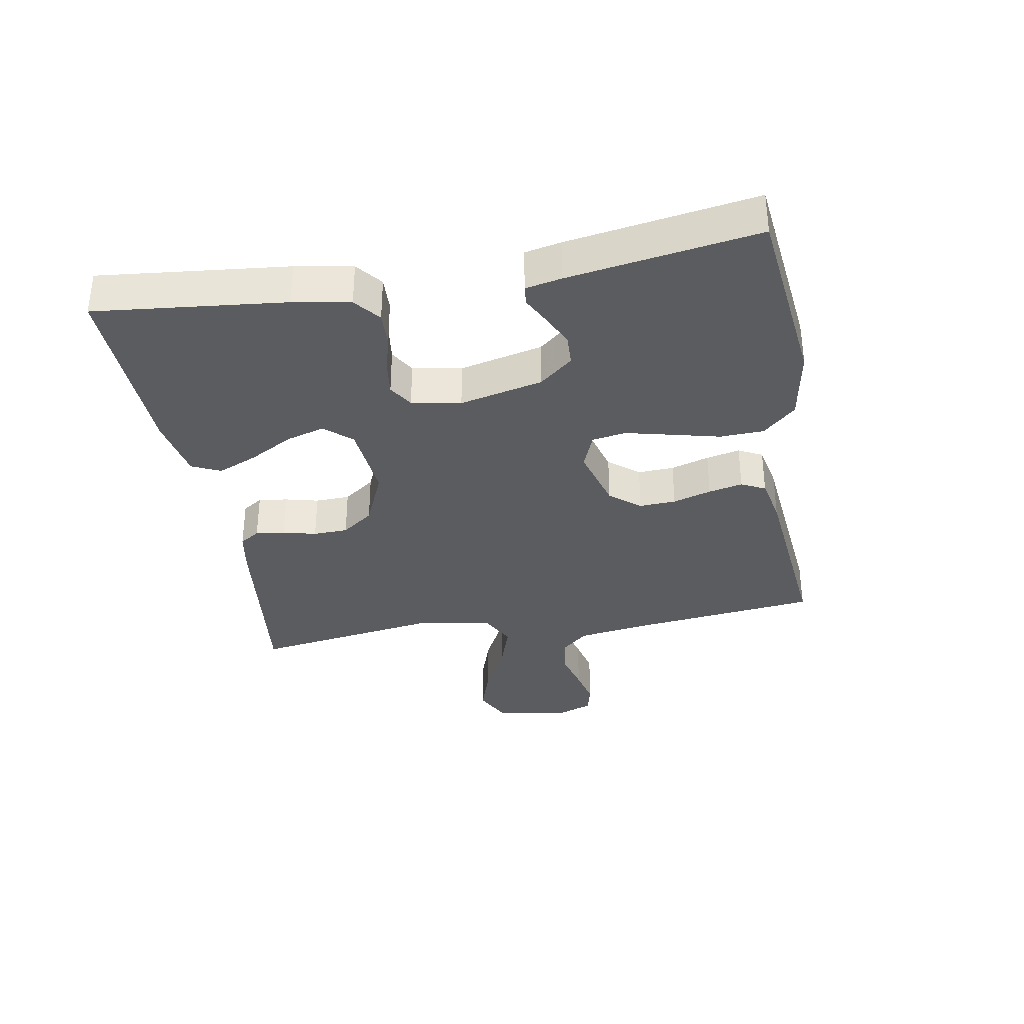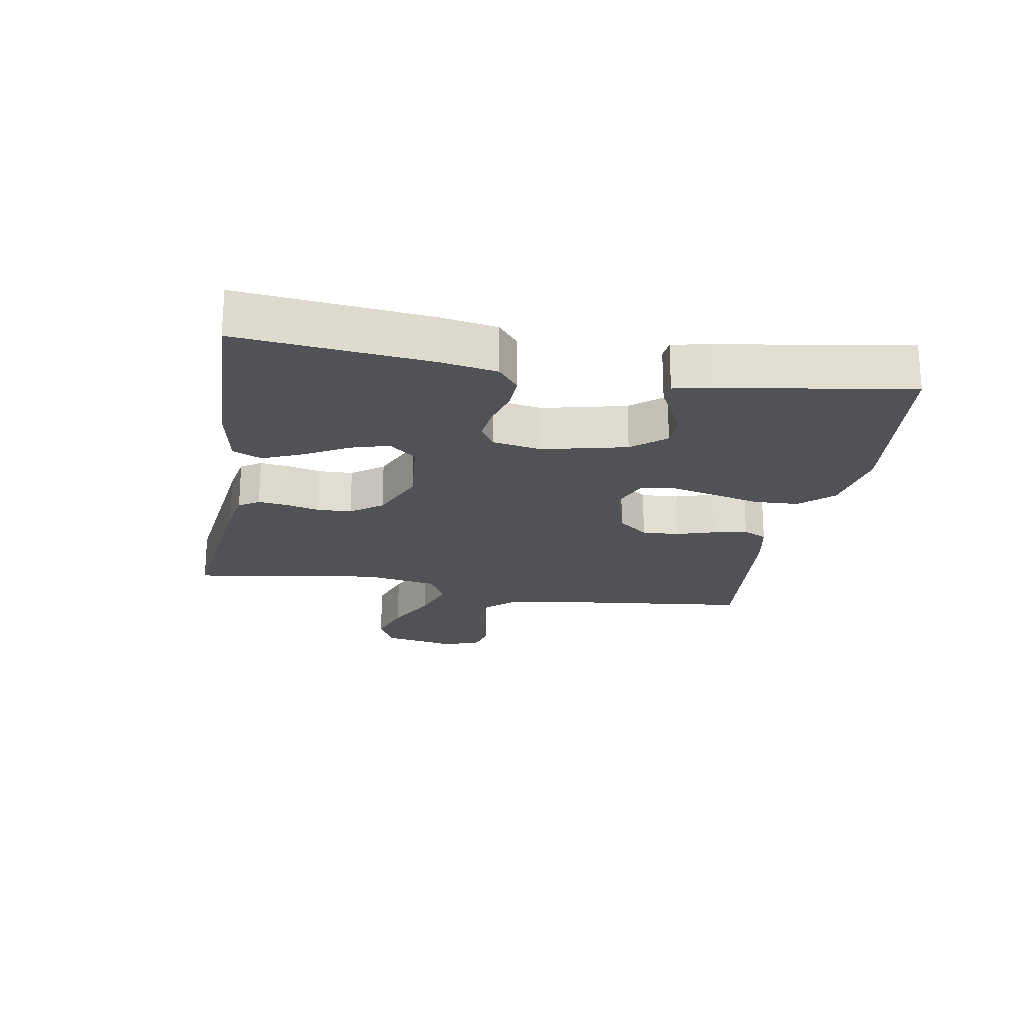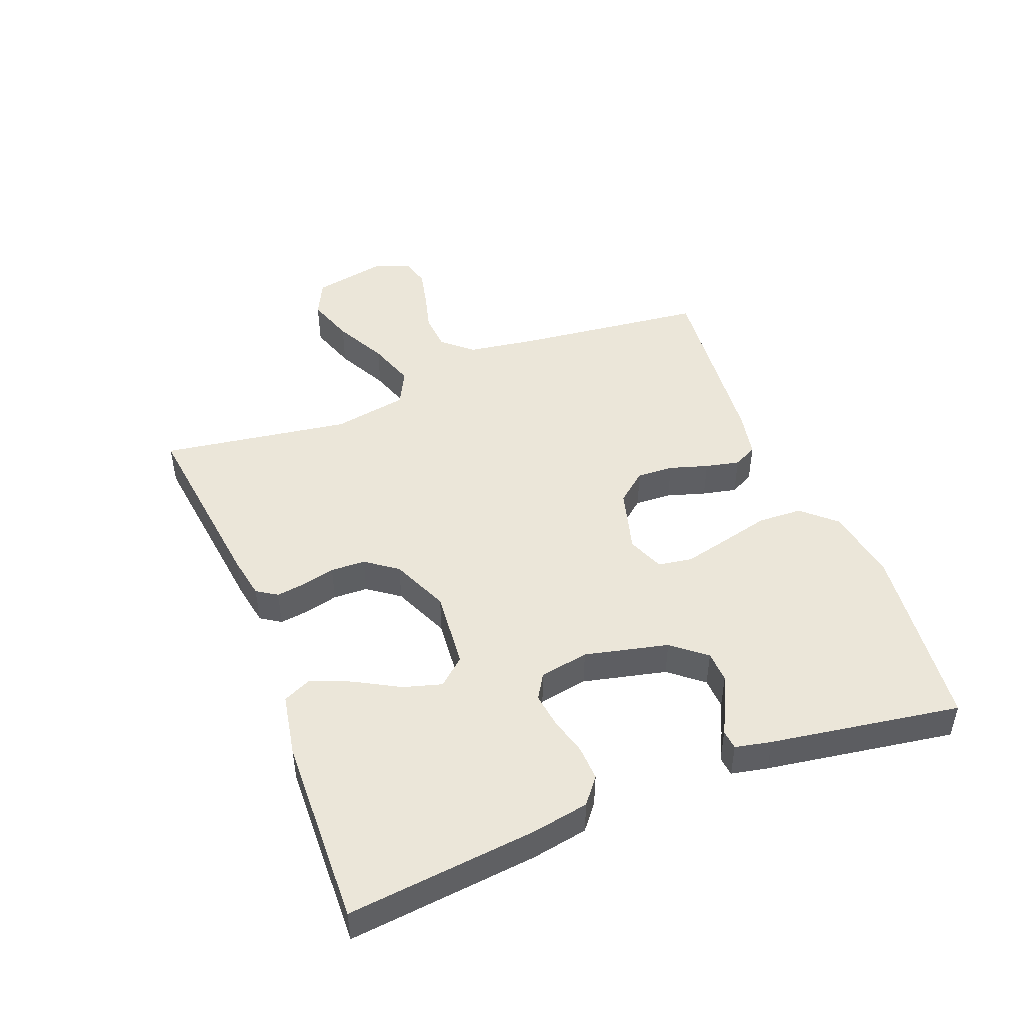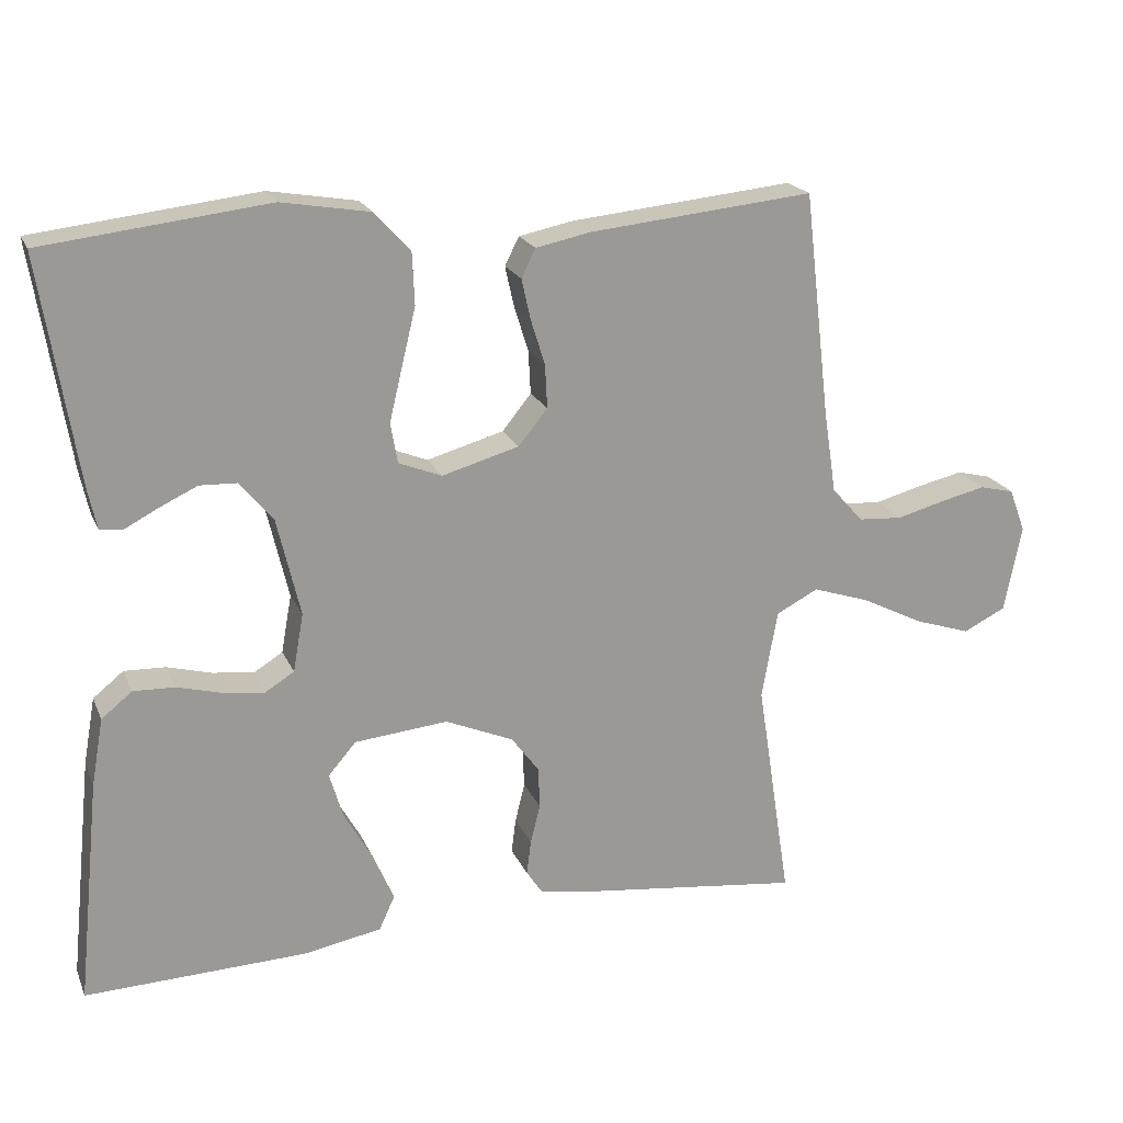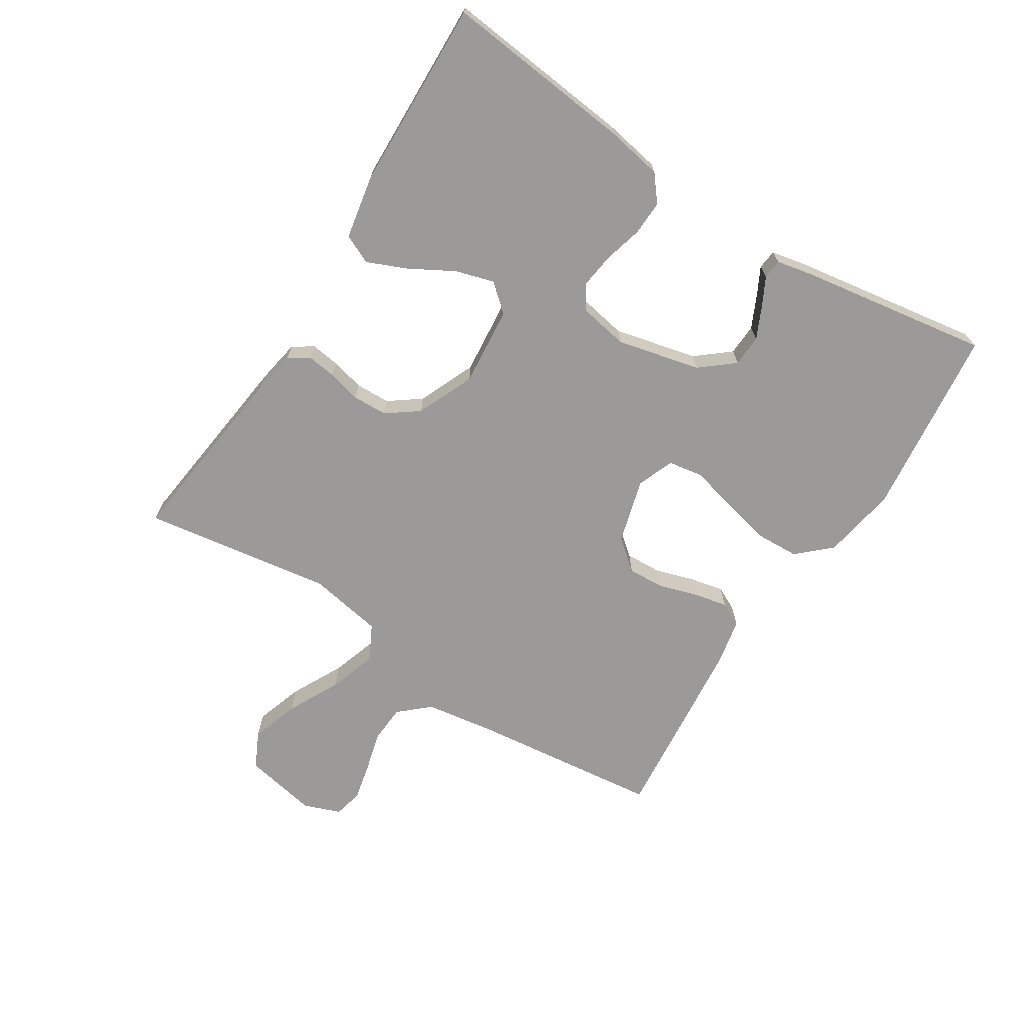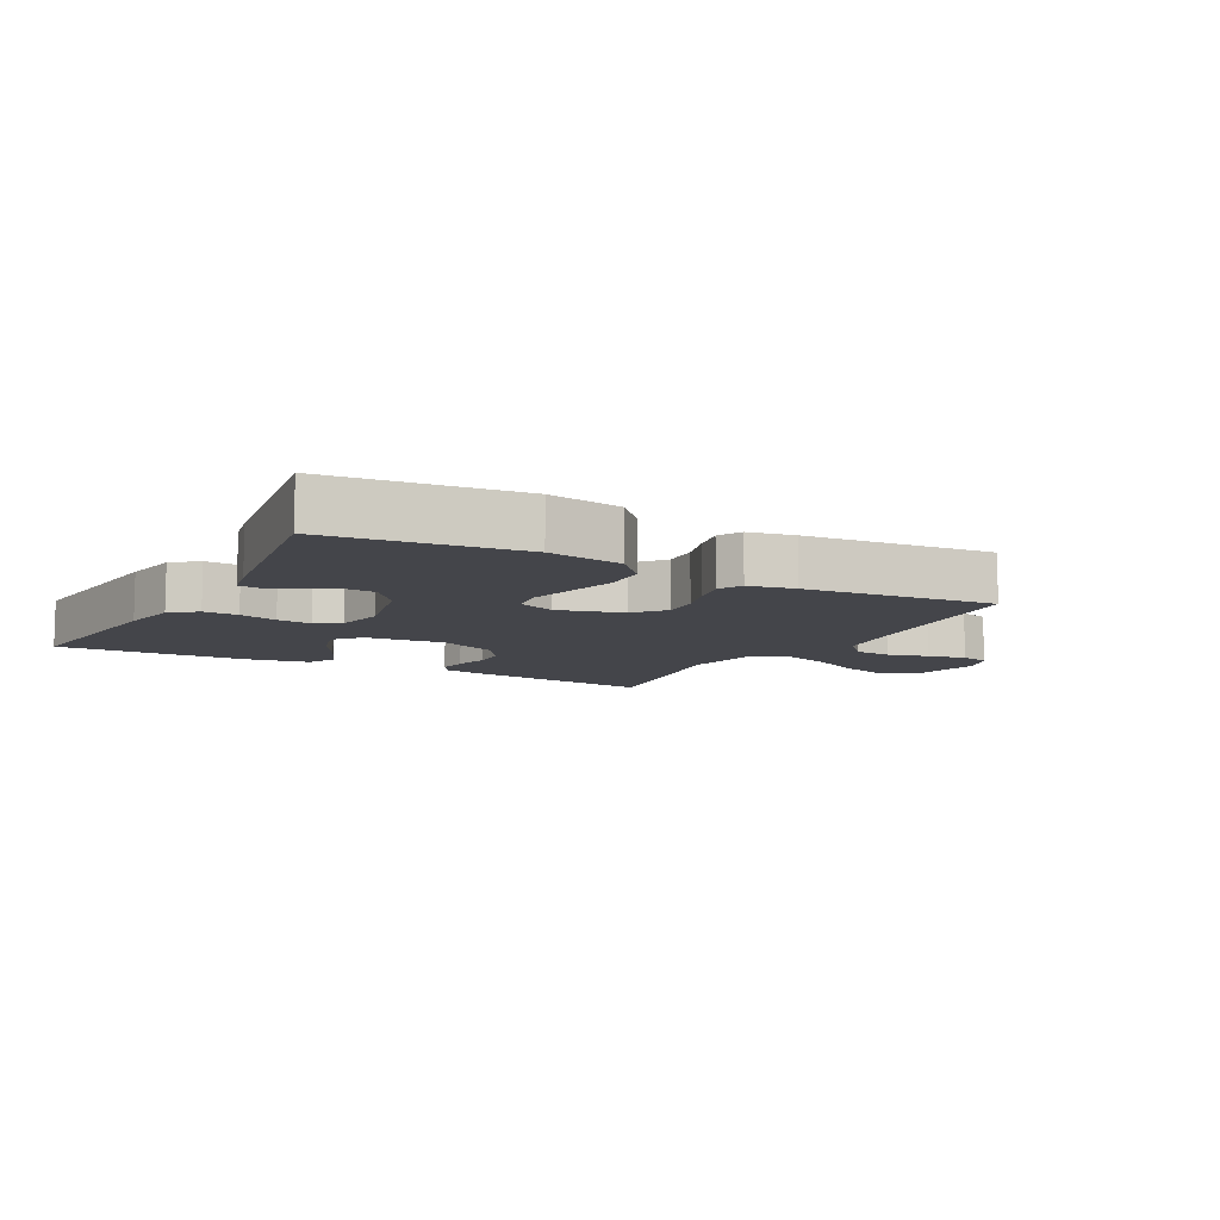
<metadata>
{"format":"obj","ext":"obj","renderer":"f3d","projection":"perspective","resolution":1024,"background":"white","views":[{"elev":-34.4,"azim":-80.1,"up":"+Y"},{"elev":-21.2,"azim":-99.9,"up":"+Y"},{"elev":47.1,"azim":-111.5,"up":"+Y"},{"elev":20.2,"azim":-18.5,"up":"+Z"},{"elev":-69.4,"azim":-122.5,"up":"+Y"},{"elev":-9.3,"azim":-28.9,"up":"+Y"}]}
</metadata>
<code>
v 0.5 0.07 -0.5
v 0.2 0.07 -0.464
v 0.132 0.07 -0.452
v 0.111 0.07 -0.42
v 0.117 0.07 -0.374
v 0.13 0.07 -0.321
v 0.128 0.07 -0.266
v 0.091 0.07 -0.216
v 0 0.07 -0.177
v -0.125 0.07 -0.189
v -0.162 0.07 -0.232
v -0.144 0.07 -0.293
v -0.105 0.07 -0.362
v -0.078 0.07 -0.425
v -0.099 0.07 -0.471
v -0.2 0.07 -0.49
v -0.5 0.07 -0.5
v -0.469 0.07 -0.2
v -0.453 0.07 -0.11
v -0.412 0.07 -0.077
v -0.357 0.07 -0.079
v -0.297 0.07 -0.095
v -0.242 0.07 -0.102
v -0.203 0.07 -0.078
v -0.189 0.07 0
v -0.22 0.07 0.132
v -0.264 0.07 0.185
v -0.314 0.07 0.187
v -0.365 0.07 0.163
v -0.409 0.07 0.14
v -0.44 0.07 0.143
v -0.452 0.07 0.2
v -0.5 0.07 0.5
v -0.2 0.07 0.535
v -0.082 0.07 0.515
v -0.034 0.07 0.463
v -0.031 0.07 0.393
v -0.05 0.07 0.315
v -0.067 0.07 0.244
v -0.058 0.07 0.19
v 0 0.07 0.167
v 0.103 0.07 0.196
v 0.142 0.07 0.244
v 0.139 0.07 0.302
v 0.12 0.07 0.363
v 0.108 0.07 0.417
v 0.127 0.07 0.455
v 0.2 0.07 0.47
v 0.5 0.07 0.5
v 0.535 0.07 0.2
v 0.552 0.07 0.089
v 0.594 0.07 0.042
v 0.653 0.07 0.038
v 0.717 0.07 0.055
v 0.778 0.07 0.069
v 0.824 0.07 0.058
v 0.846 0.07 0
v 0.823 0.07 -0.117
v 0.766 0.07 -0.145
v 0.69 0.07 -0.12
v 0.607 0.07 -0.078
v 0.531 0.07 -0.053
v 0.475 0.07 -0.082
v 0.454 0.07 -0.2
v 0.5 0 -0.5
v 0.2 0 -0.464
v 0.132 0 -0.452
v 0.111 0 -0.42
v 0.117 0 -0.374
v 0.13 0 -0.321
v 0.128 0 -0.266
v 0.091 0 -0.216
v 0 0 -0.177
v -0.125 0 -0.189
v -0.162 0 -0.232
v -0.144 0 -0.293
v -0.105 0 -0.362
v -0.078 0 -0.425
v -0.099 0 -0.471
v -0.2 0 -0.49
v -0.5 0 -0.5
v -0.469 0 -0.2
v -0.453 0 -0.11
v -0.412 0 -0.077
v -0.357 0 -0.079
v -0.297 0 -0.095
v -0.242 0 -0.102
v -0.203 0 -0.078
v -0.189 0 0
v -0.22 0 0.132
v -0.264 0 0.185
v -0.314 0 0.187
v -0.365 0 0.163
v -0.409 0 0.14
v -0.44 0 0.143
v -0.452 0 0.2
v -0.5 0 0.5
v -0.2 0 0.535
v -0.082 0 0.515
v -0.034 0 0.463
v -0.031 0 0.393
v -0.05 0 0.315
v -0.067 0 0.244
v -0.058 0 0.19
v 0 0 0.167
v 0.103 0 0.196
v 0.142 0 0.244
v 0.139 0 0.302
v 0.12 0 0.363
v 0.108 0 0.417
v 0.127 0 0.455
v 0.2 0 0.47
v 0.5 0 0.5
v 0.535 0 0.2
v 0.552 0 0.089
v 0.594 0 0.042
v 0.653 0 0.038
v 0.717 0 0.055
v 0.778 0 0.069
v 0.824 0 0.058
v 0.846 0 0
v 0.823 0 -0.117
v 0.766 0 -0.145
v 0.69 0 -0.12
v 0.607 0 -0.078
v 0.531 0 -0.053
v 0.475 0 -0.082
v 0.454 0 -0.2
f 59 60 61
f 58 59 61
f 57 58 61
f 56 57 61
f 55 56 61
f 54 55 61
f 53 54 61
f 52 53 61 62
f 51 52 62 63
f 48 49 50
f 47 48 50
f 46 47 50
f 45 46 50
f 44 45 50
f 50 51 63
f 44 50 63
f 43 44 63
f 36 37 38
f 35 36 38
f 34 35 38
f 33 34 38
f 32 33 38
f 31 32 38
f 29 30 31
f 28 29 31 38
f 27 28 38 39
f 20 21 22
f 19 20 22
f 18 19 22
f 17 18 22
f 16 17 22
f 15 16 22
f 14 15 22
f 13 14 22
f 12 13 22
f 11 12 22 23
f 10 11 23 24
f 4 5 6
f 3 4 6
f 2 3 6
f 1 2 6
f 64 1 6
f 64 6 7
f 64 7 8
f 63 64 8
f 43 63 8
f 42 43 8
f 41 42 8 9
f 10 24 25
f 9 10 25
f 41 9 25
f 40 41 25
f 26 27 39 40
f 25 26 40
f 125 124 123
f 125 123 122
f 125 122 121
f 125 121 120
f 125 120 119
f 125 119 118
f 125 118 117
f 126 125 117 116
f 127 126 116 115
f 114 113 112
f 114 112 111
f 114 111 110
f 114 110 109
f 114 109 108
f 127 115 114
f 127 114 108
f 127 108 107
f 102 101 100
f 102 100 99
f 102 99 98
f 102 98 97
f 102 97 96
f 102 96 95
f 95 94 93
f 102 95 93 92
f 103 102 92 91
f 86 85 84
f 86 84 83
f 86 83 82
f 86 82 81
f 86 81 80
f 86 80 79
f 86 79 78
f 86 78 77
f 86 77 76
f 87 86 76 75
f 88 87 75 74
f 70 69 68
f 70 68 67
f 70 67 66
f 70 66 65
f 70 65 128
f 71 70 128
f 72 71 128
f 72 128 127
f 72 127 107
f 72 107 106
f 73 72 106 105
f 89 88 74
f 89 74 73
f 89 73 105
f 89 105 104
f 104 103 91 90
f 104 90 89
f 1 65 66 2
f 2 66 67 3
f 3 67 68 4
f 4 68 69 5
f 5 69 70 6
f 6 70 71 7
f 7 71 72 8
f 8 72 73 9
f 9 73 74 10
f 10 74 75 11
f 11 75 76 12
f 12 76 77 13
f 13 77 78 14
f 14 78 79 15
f 15 79 80 16
f 16 80 81 17
f 17 81 82 18
f 18 82 83 19
f 19 83 84 20
f 20 84 85 21
f 21 85 86 22
f 22 86 87 23
f 23 87 88 24
f 24 88 89 25
f 25 89 90 26
f 26 90 91 27
f 27 91 92 28
f 28 92 93 29
f 29 93 94 30
f 30 94 95 31
f 31 95 96 32
f 32 96 97 33
f 33 97 98 34
f 34 98 99 35
f 35 99 100 36
f 36 100 101 37
f 37 101 102 38
f 38 102 103 39
f 39 103 104 40
f 40 104 105 41
f 41 105 106 42
f 42 106 107 43
f 43 107 108 44
f 44 108 109 45
f 45 109 110 46
f 46 110 111 47
f 47 111 112 48
f 48 112 113 49
f 49 113 114 50
f 50 114 115 51
f 51 115 116 52
f 52 116 117 53
f 53 117 118 54
f 54 118 119 55
f 55 119 120 56
f 56 120 121 57
f 57 121 122 58
f 58 122 123 59
f 59 123 124 60
f 60 124 125 61
f 61 125 126 62
f 62 126 127 63
f 63 127 128 64
f 64 128 65 1

</code>
